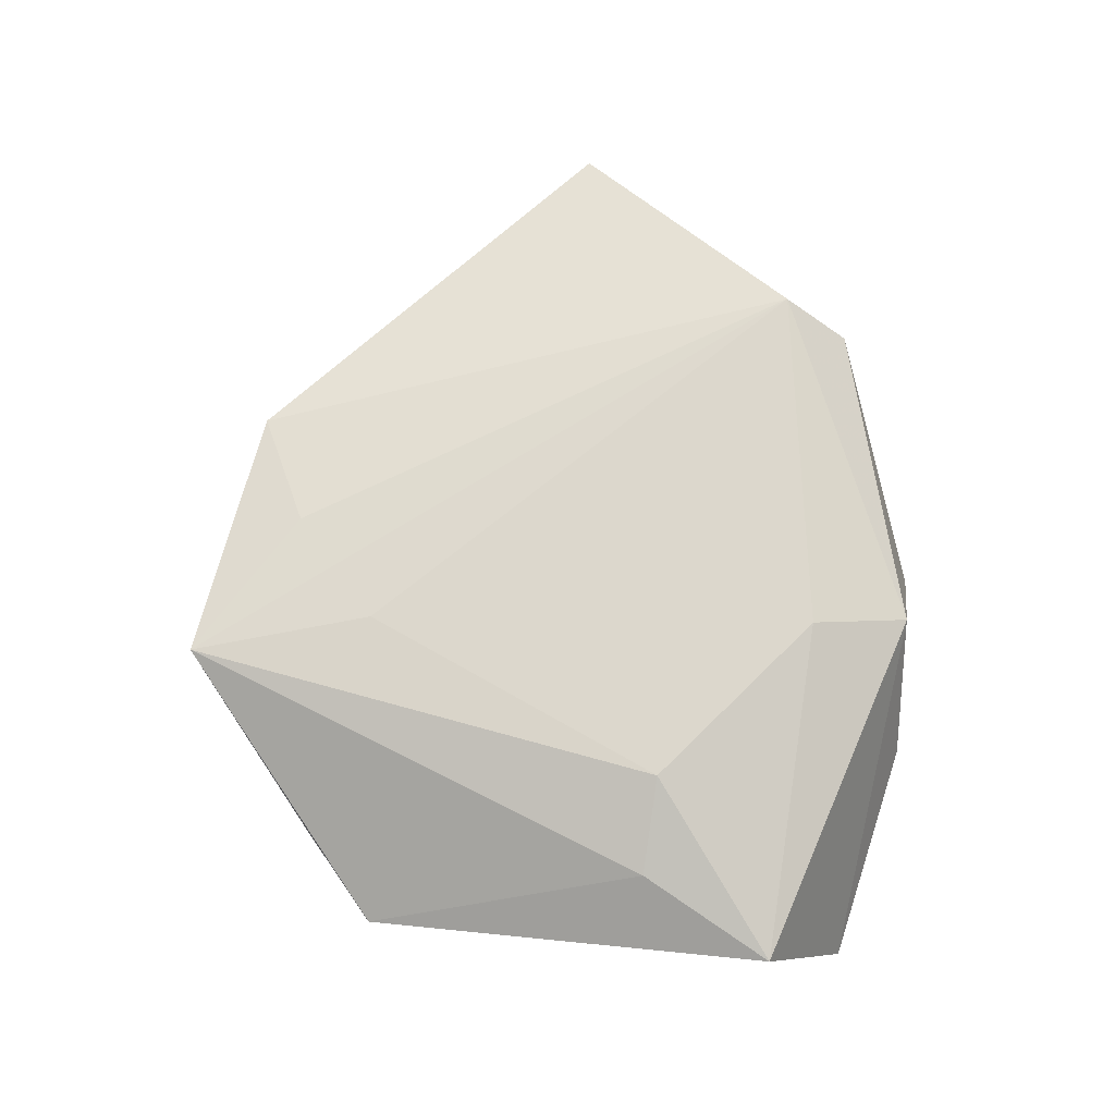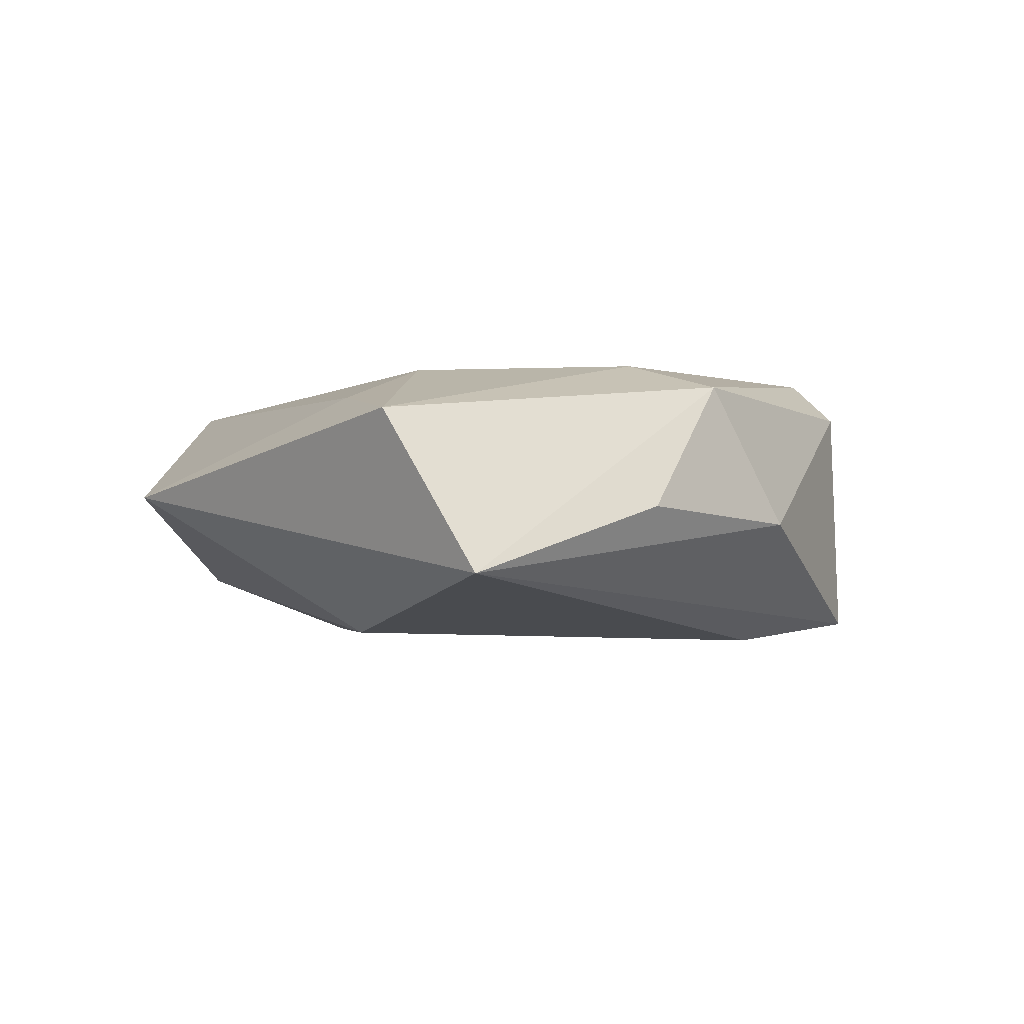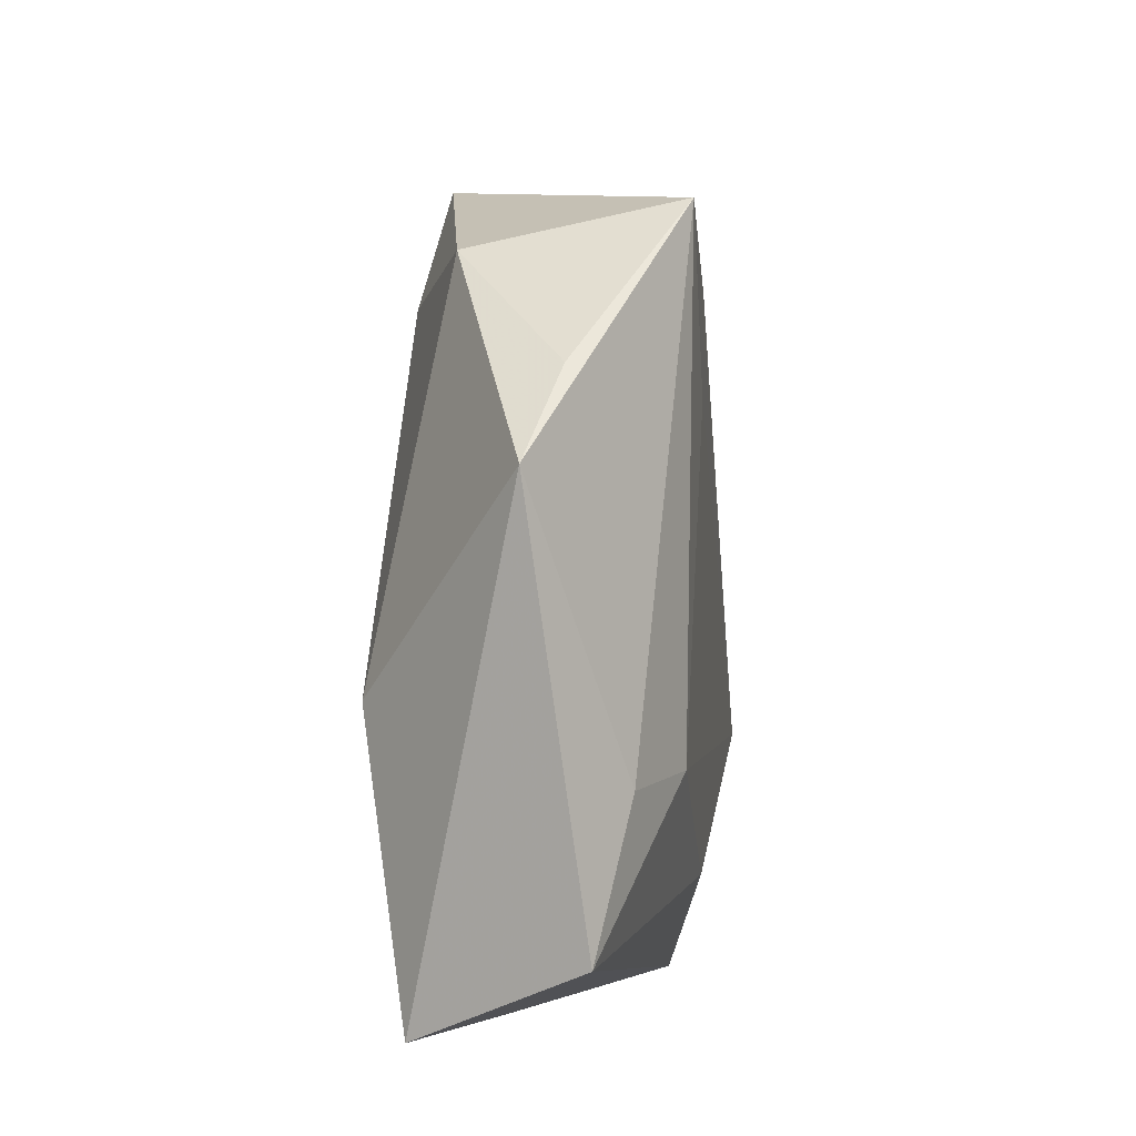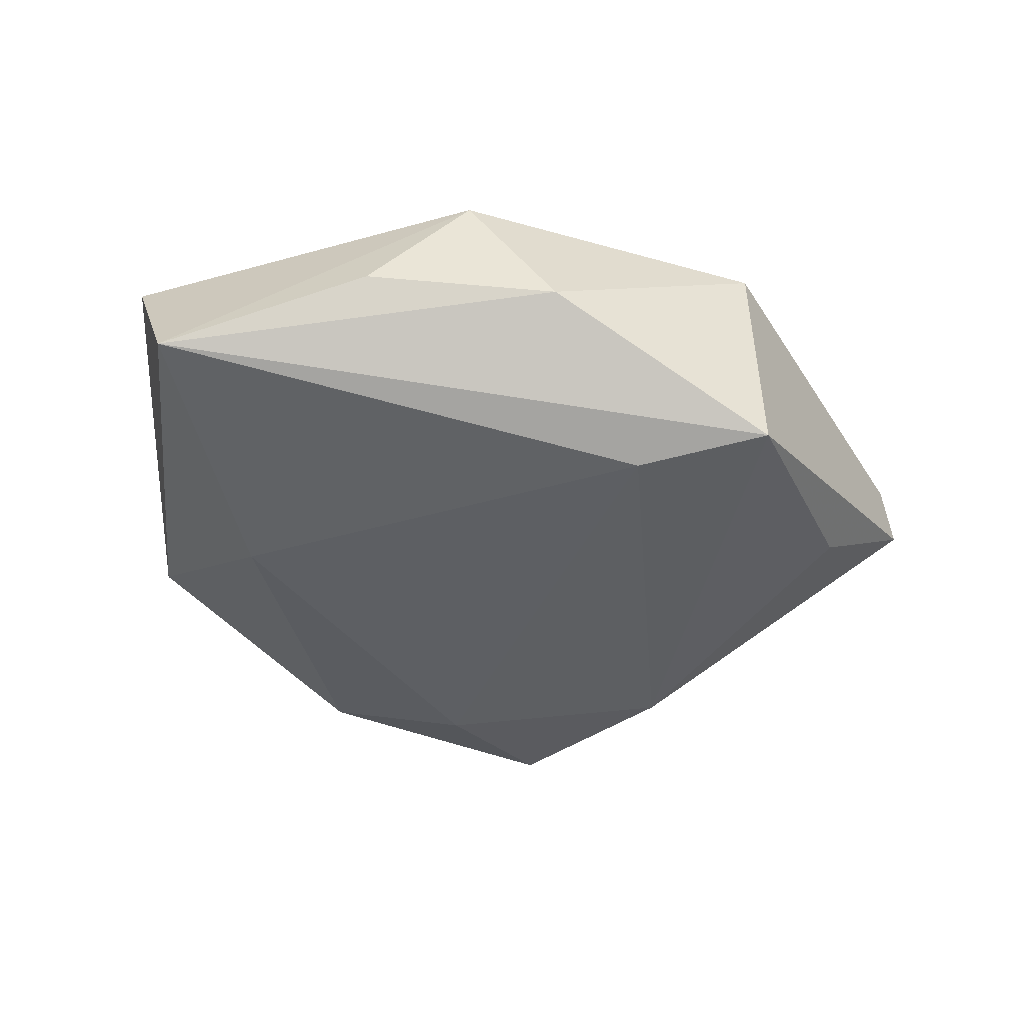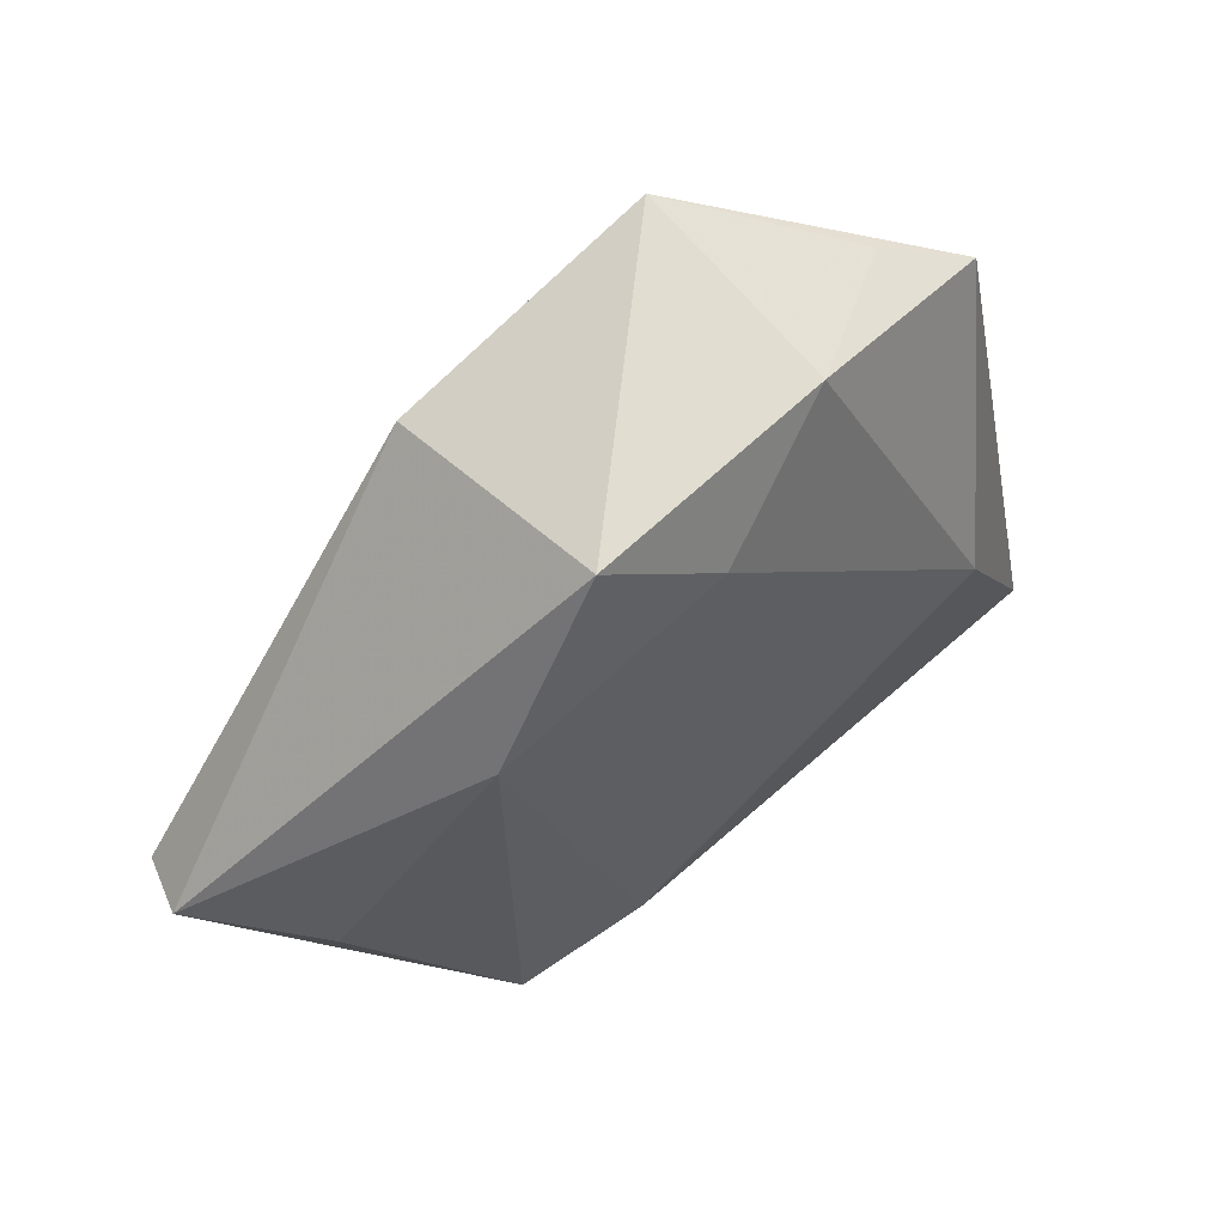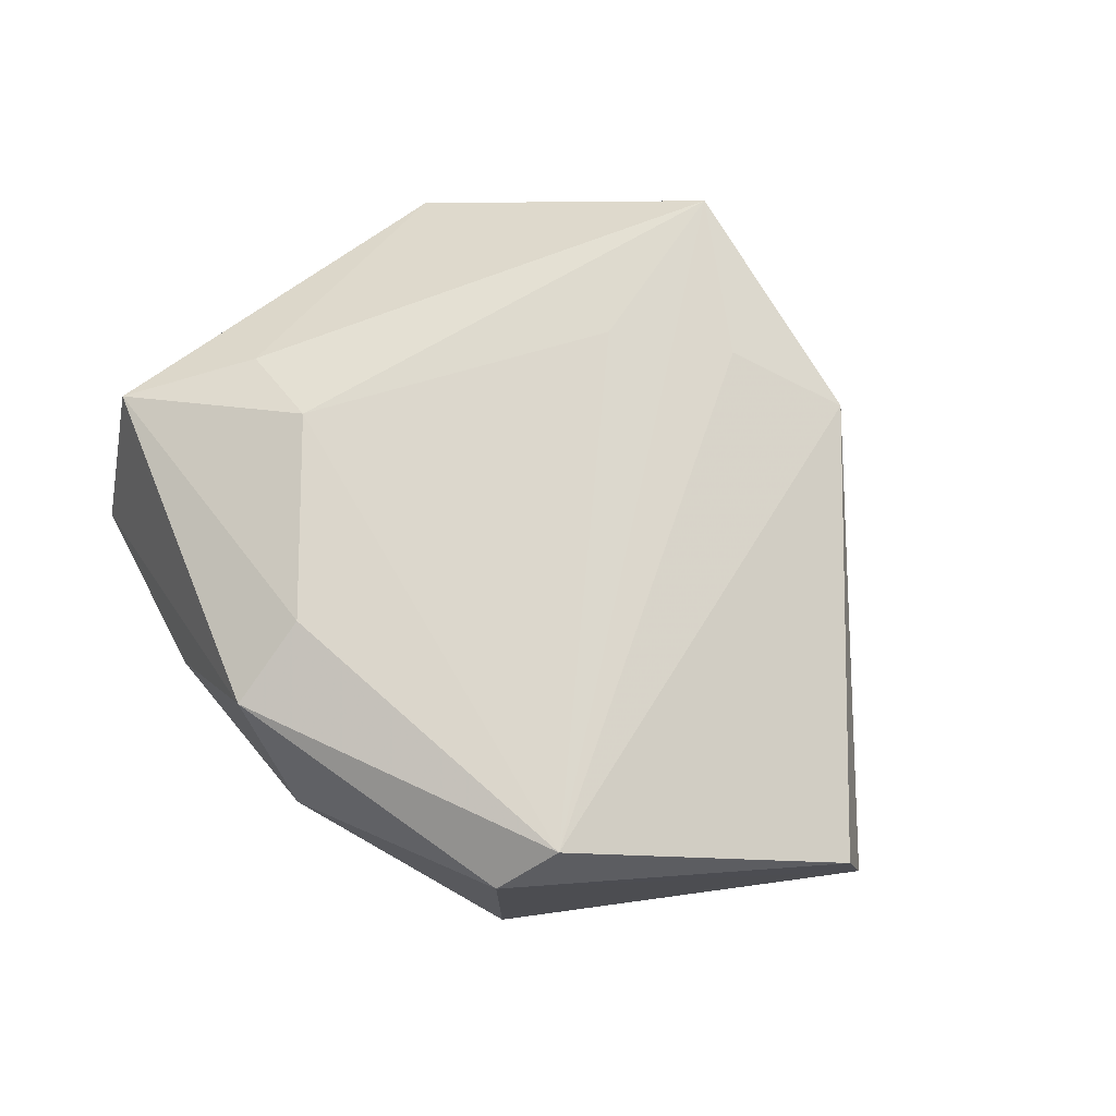
<metadata>
{"format":"obj","ext":"obj","renderer":"f3d","projection":"perspective","resolution":1024,"background":"white","views":[{"elev":70.8,"azim":-93.4,"up":"+Z"},{"elev":-3.5,"azim":-53.9,"up":"+Z"},{"elev":18.9,"azim":-83.7,"up":"+Y"},{"elev":-41.1,"azim":-12.8,"up":"+Z"},{"elev":60.8,"azim":144.6,"up":"+Y"},{"elev":75.0,"azim":40.7,"up":"+Z"}]}
</metadata>
<code>
v 0.02559 -0.02362 0.01567
v 0.01317 0.03746 -0.0123
v -0.00717 0.02279 0.01356
v -0.04153 -0.02532 -0.008911
v 0.001457 0.0284 -0.01399
v 0.02323 -0.03067 -0.01346
v -0.02798 0.0003783 -0.0145
v 0.02273 -0.03015 0.01083
v -0.04434 -0.01606 0.007359
v 0.02436 0.01897 -0.01416
v -0.0353 -0.003749 0.01
v -0.027 0.03099 0.00318
v -0.0102 -0.03328 0.01144
v -0.009368 0.04167 0.0126
v -0.02588 -0.005727 0.01374
v -0.01227 0.03714 -0.008027
v -0.001307 -0.03625 -0.002857
v 0.01675 0.03354 0.01067
v 0.01034 -0.02497 -0.01539
v 0.04998 -0.002599 0.0002134
v -0.02108 -0.03296 -0.001722
v 0.03862 -0.008555 -0.008071
v 0.04861 -0.003707 0.006497
v 0.00439 0.0299 0.01284
v -0.01083 -0.02301 0.01443
v -0.03666 0.02498 0.0005787
f 3 1 14
f 14 15 3
f 3 15 1
f 11 15 14
f 9 15 11
f 14 26 11
f 11 26 9
f 9 26 4
f 4 26 7
f 4 13 9
f 7 19 4
f 6 17 4
f 4 19 6
f 14 1 24
f 14 2 16
f 7 26 16
f 18 2 14
f 14 24 18
f 18 23 20
f 20 2 18
f 1 23 18
f 18 24 1
f 10 2 20
f 6 19 10
f 25 15 9
f 9 13 25
f 1 15 25
f 25 13 1
f 1 13 8
f 8 13 17
f 8 17 6
f 8 23 1
f 6 20 8
f 20 23 8
f 17 13 21
f 21 4 17
f 13 4 21
f 12 26 14
f 14 16 12
f 12 16 26
f 7 16 5
f 5 16 2
f 2 10 5
f 5 19 7
f 5 10 19
f 22 20 6
f 6 10 22
f 22 10 20

</code>
